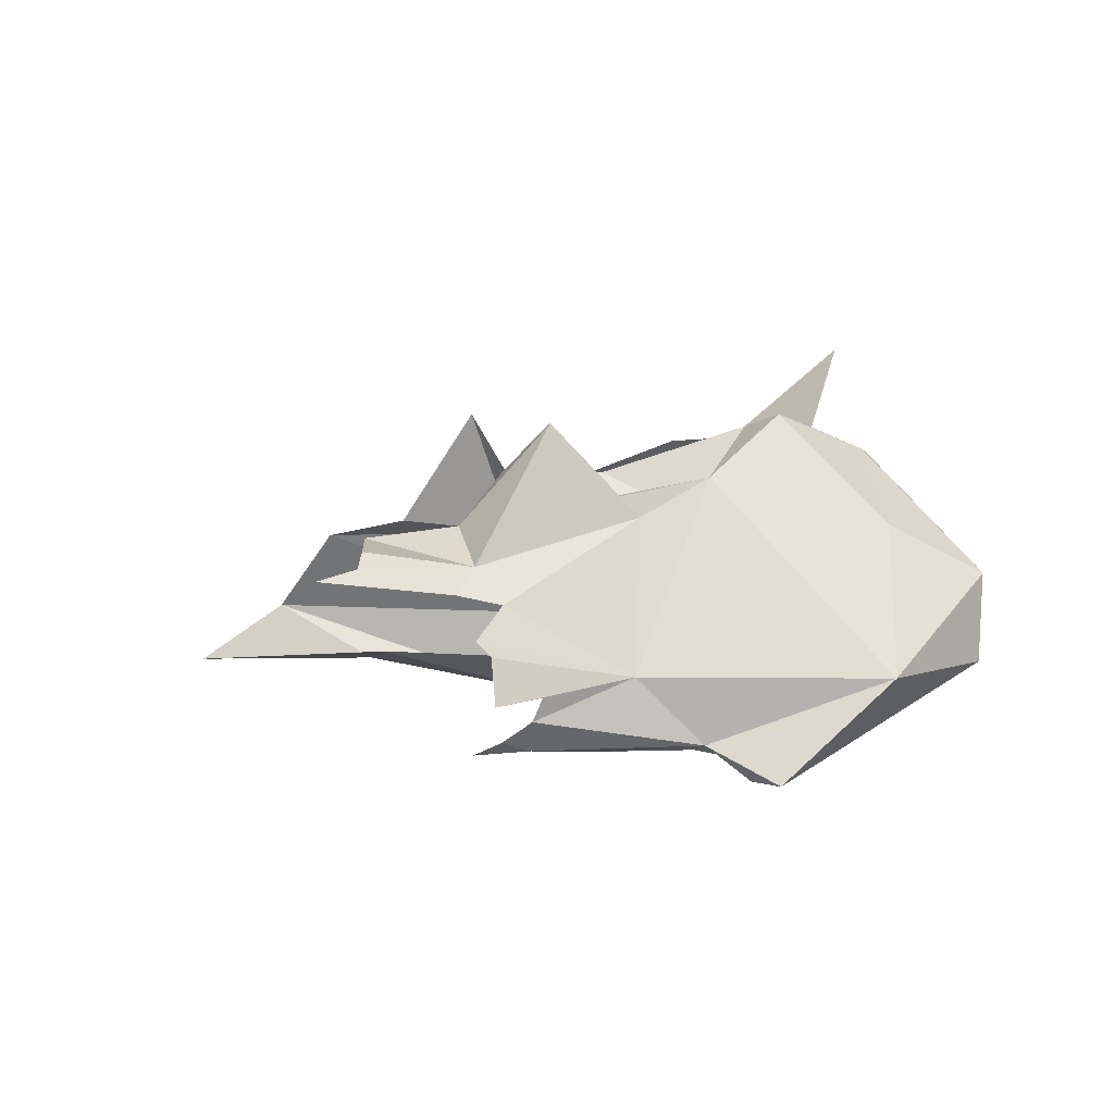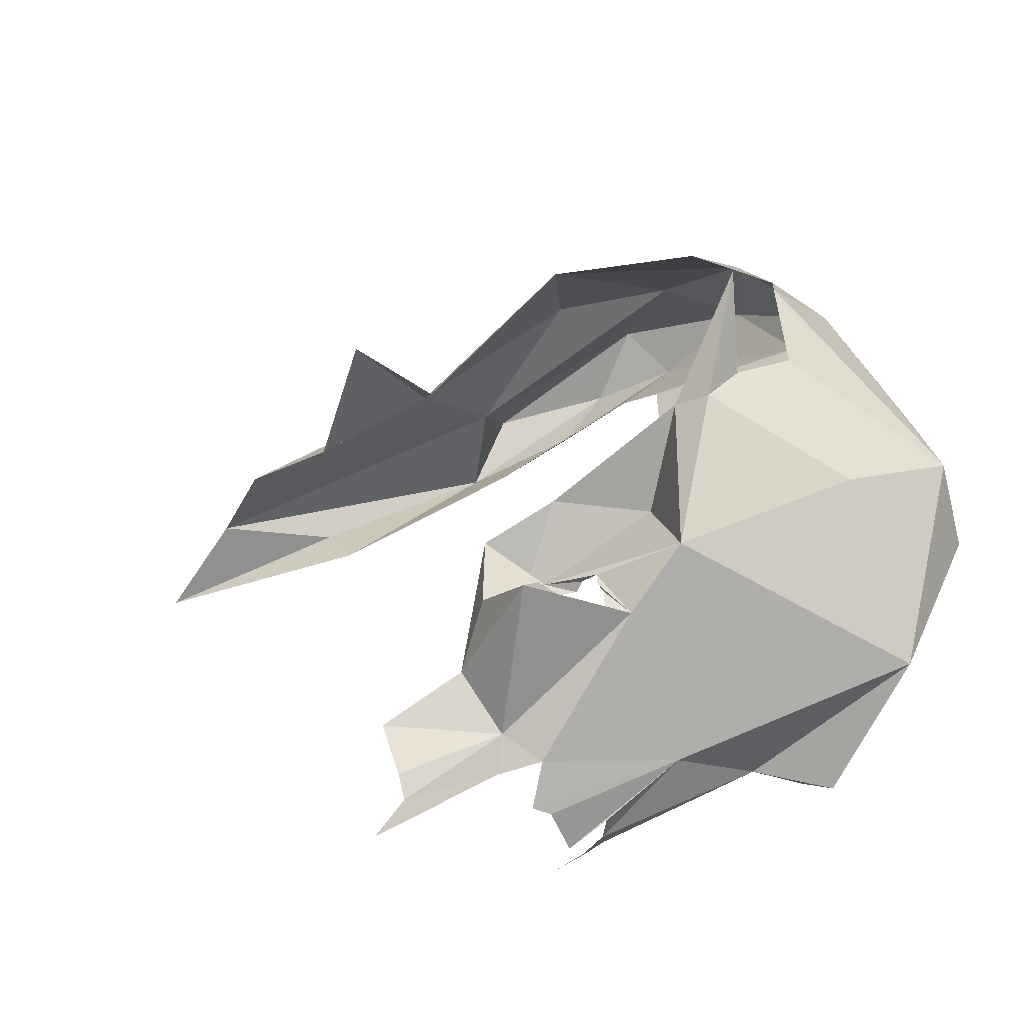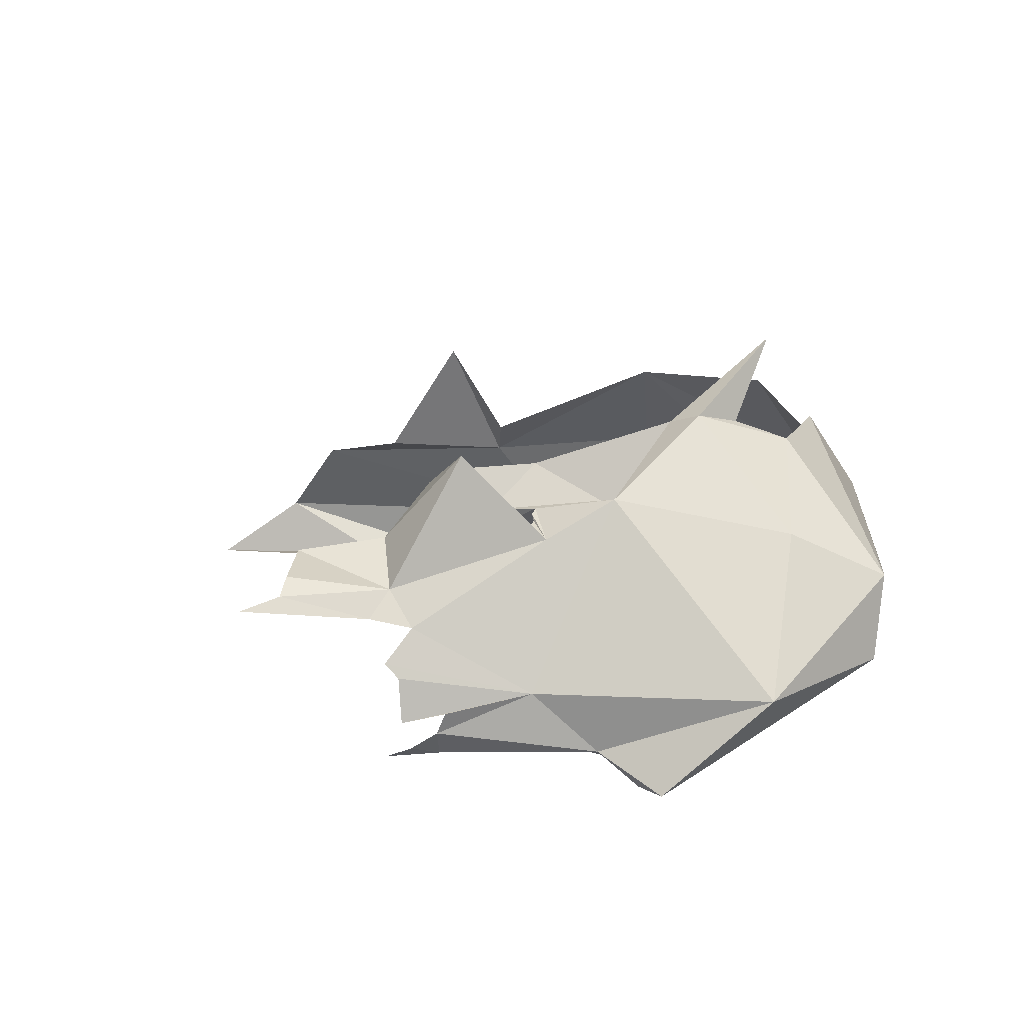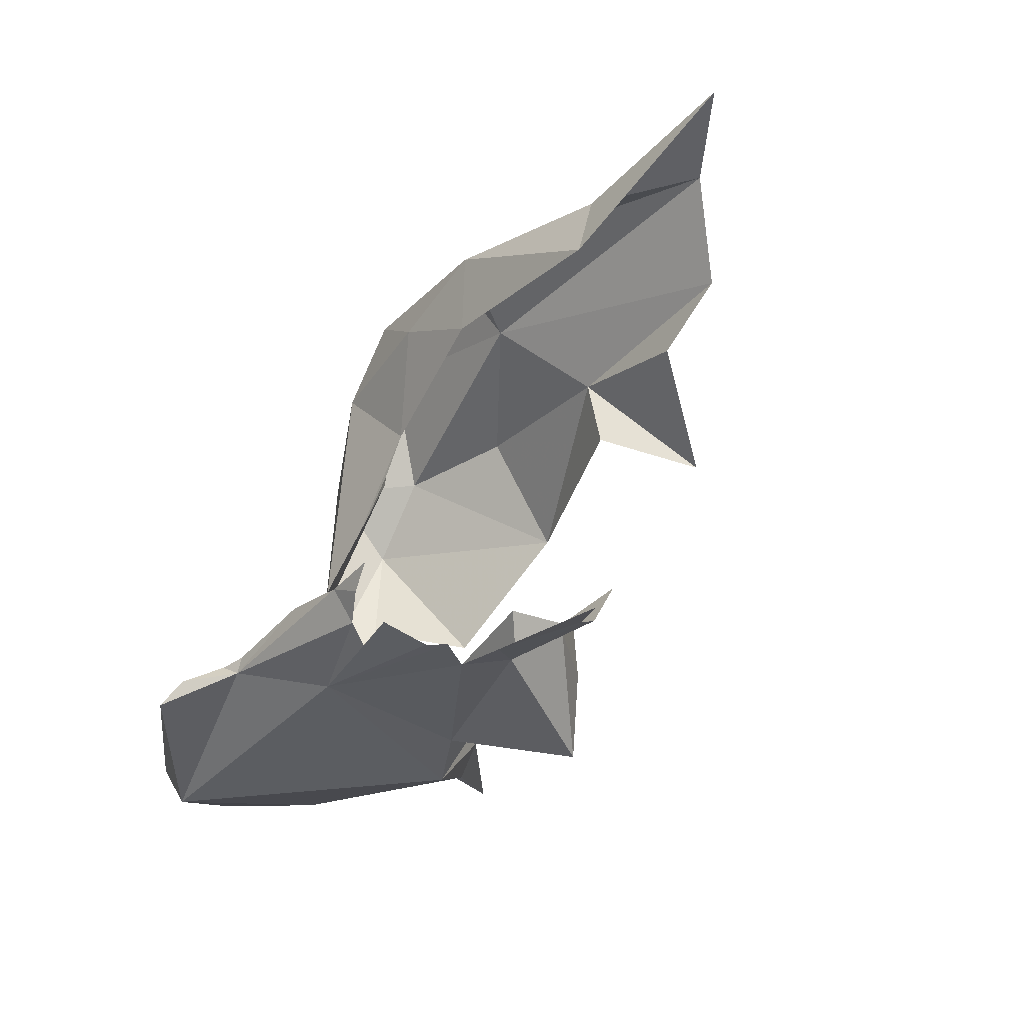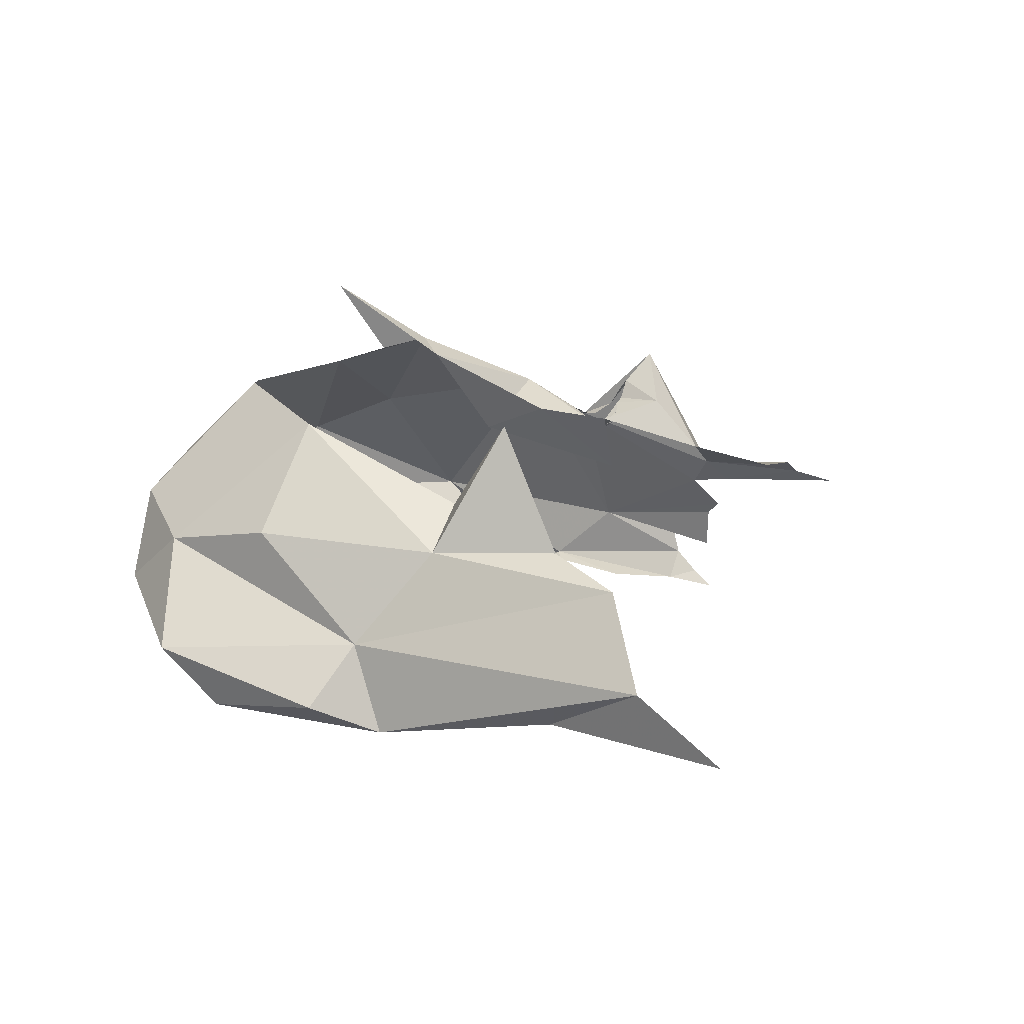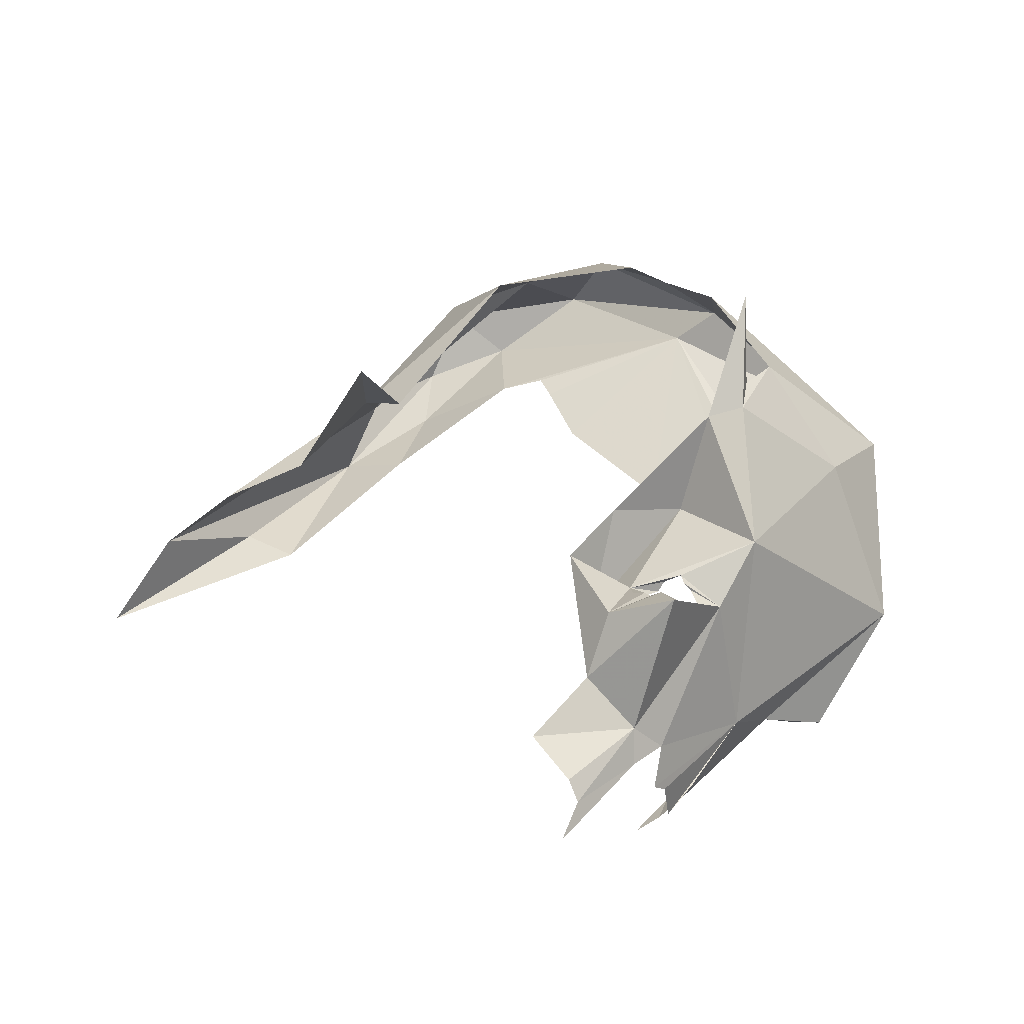
<metadata>
{"format":"obj","ext":"obj","renderer":"f3d","projection":"perspective","resolution":1024,"background":"white","views":[{"elev":-0.7,"azim":-169.0,"up":"+Y"},{"elev":-52.9,"azim":-162.7,"up":"+Z"},{"elev":12.6,"azim":-160.0,"up":"+Y"},{"elev":-61.9,"azim":48.7,"up":"+Z"},{"elev":20.4,"azim":45.8,"up":"+Y"},{"elev":47.6,"azim":154.1,"up":"+Y"}]}
</metadata>
<code>
v -5.316 6.157 1.389
v -5.53 6.089 1.622
v -5.796 6.286 1.466
v -5.938 6.156 1.785
v -6.426 6.473 1.254
v -6.24 6.34 1.752
v -6.293 6.606 1.628
v -6.553 6.588 1.208
v -6.024 6.528 1.729
v -5.299 6.315 1.557
v -5.822 6.256 1.943
v -5.662 6.076 1.85
v -5.667 6.619 1.633
v -6.412 6.688 1.341
v -5.735 6.917 1.366
v -6.195 6.93 1.233
v -4.767 6.186 1.12
v -4.67 6.159 1.292
v -5.176 6.045 1.564
v -5.312 6.146 1.742
v -5.241 6.713 1.165
v -5.176 6.603 1.325
v -4.836 6.637 1.107
v -5.081 6.999 1.095
v -4.57 6.587 1.124
v -4.36 6.345 1.234
v -4.104 6.155 1.136
v -5.923 6.329 1.406
v -6.743 6.428 0.7407
v -6.796 6.187 0.4065
v -6.663 6.317 0.5993
v -6.373 6.3 0.4792
v -6.46 6.318 0.5239
v -5.922 6.325 1.327
v -5.921 6.29 1.132
v -6.54 6.285 0.4875
v -6.29 6.277 0.5023
v -6.062 6.257 0.7535
v -6.01 5.947 -0.1123
v -6.079 5.933 -0.09904
v -6.044 5.962 -0.1413
v -6.175 5.861 -0.1347
v -6.261 5.852 -0.1714
v -6.575 6.151 -0.03974
v -5.752 5.942 -0.166
v -5.858 6.156 -0.2307
v -5.621 6.102 -0.3569
v -5.589 6.034 -0.3489
v -5.504 5.976 -0.3513
v -5.419 5.939 -0.3453
v -5.572 5.95 -0.2834
v -5.502 6.358 -0.3298
v -5.441 6.257 -0.4037
v -5.484 6.214 -0.3991
v -6.034 6.727 0.03978
v -5.499 6.077 -0.4115
v -5.848 6.608 -0.07115
v -6.808 6.451 0.4653
v -6.535 6.596 0.3173
v -6.441 6.074 0.1706
v -6.21 5.997 0.02359
v -6.197 6.936 0.4316
v -6.088 6.903 0.472
v -5.932 6.628 0.354
v -5.665 6.759 0.3455
v -5.489 6.537 0.1519
v -5.447 6.747 0.2394
v -6.437 6.839 0.6482
v -6.286 6.903 0.557
v -5.601 6.646 0.056
v -5.634 6.627 0.0649
v -5.602 6.649 0.1008
v -5.445 6.754 -0.03795
v -5.601 6.725 0.0063
v -5.577 6.702 0.0379
v -5.582 6.662 0.0503
v -6.428 6.847 1.045
v -5.327 6.585 -0.1258
v -5.691 6.619 0.0681
v -6.348 7.158 0.7091
v -5.716 6.646 0.0774
v -5.779 6.644 0.0082
v -5.775 6.627 -0.0572
v -5.678 6.747 -0.0972
v -5.604 6.875 -0.1696
v -5.743 6.663 -0.1083
v -5.414 6.465 -0.2955
v -5.077 6.548 -0.2362
v -5.118 6.507 -0.4094
v -5.121 6.458 -0.4677
v -5.377 6.385 -0.3714
v -5.767 6.674 0.0576
v -5.766 6.662 0.0291
v -5.025 6.423 -0.5513
v -5.608 6.734 -0.02007
v -5.623 6.789 -0.0614
f 1 2 3
f 2 4 3
f 3 4 5
f 6 7 8
f 7 6 9
f 10 9 11
f 11 4 12
f 13 9 10
f 14 8 7
f 15 7 9
f 6 8 5
f 13 15 9
f 6 5 4
f 15 16 7
f 12 4 2
f 17 18 19
f 11 9 6
f 11 6 4
f 12 19 20
f 1 17 19
f 20 11 12
f 16 14 7
f 19 12 2
f 10 11 20
f 21 15 22
f 22 23 24
f 21 22 24
f 13 10 22
f 15 13 22
f 2 1 19
f 22 25 23
f 18 26 19
f 18 27 26
f 26 10 19
f 25 22 10
f 10 20 19
f 17 27 18
f 25 10 26
f 28 3 5
f 29 30 31
f 32 5 33
f 33 5 29
f 34 5 35
f 31 36 29
f 32 37 5
f 5 37 38
f 5 38 35
f 5 34 28
f 29 36 33
f 29 5 8
f 39 40 41
f 42 43 41
f 41 43 44
f 45 39 41
f 40 42 41
f 44 46 41
f 47 48 46
f 49 50 51
f 46 52 53
f 46 53 54
f 51 41 48
f 46 48 41
f 55 46 44
f 51 45 41
f 46 56 47
f 46 54 56
f 57 52 46
f 57 46 55
f 48 49 51
f 58 29 8
f 58 30 29
f 59 55 44
f 58 59 44
f 30 43 60
f 30 44 43
f 44 30 58
f 60 31 30
f 61 60 43
f 42 61 43
f 55 62 63
f 55 59 62
f 64 65 66
f 65 67 66
f 63 64 55
f 65 64 63
f 68 69 62
f 59 68 62
f 70 71 72
f 72 73 74
f 72 75 76
f 8 14 77
f 67 78 73
f 72 76 70
f 79 72 71
f 64 66 72
f 72 67 73
f 66 67 72
f 72 74 75
f 62 69 80
f 77 58 8
f 81 72 79
f 82 83 57
f 77 68 58
f 84 85 86
f 52 57 87
f 87 88 89
f 87 89 90
f 91 52 87
f 92 57 55
f 92 93 57
f 59 58 68
f 64 72 55
f 62 80 63
f 78 88 87
f 55 72 92
f 87 57 85
f 86 57 83
f 86 85 57
f 90 91 87
f 91 90 94
f 82 57 93
f 85 78 87
f 73 78 85
f 74 73 95
f 84 96 85
f 73 85 96
f 81 92 72
f 95 73 96

</code>
